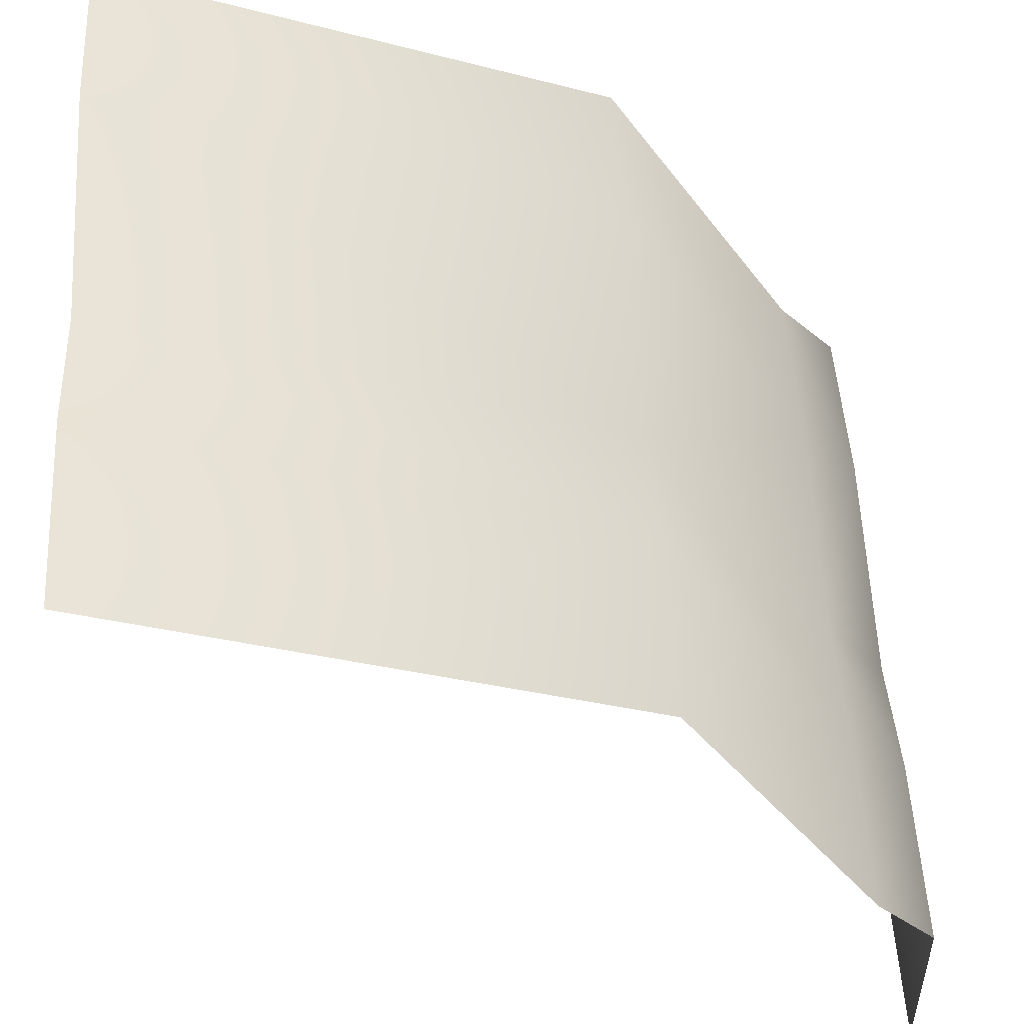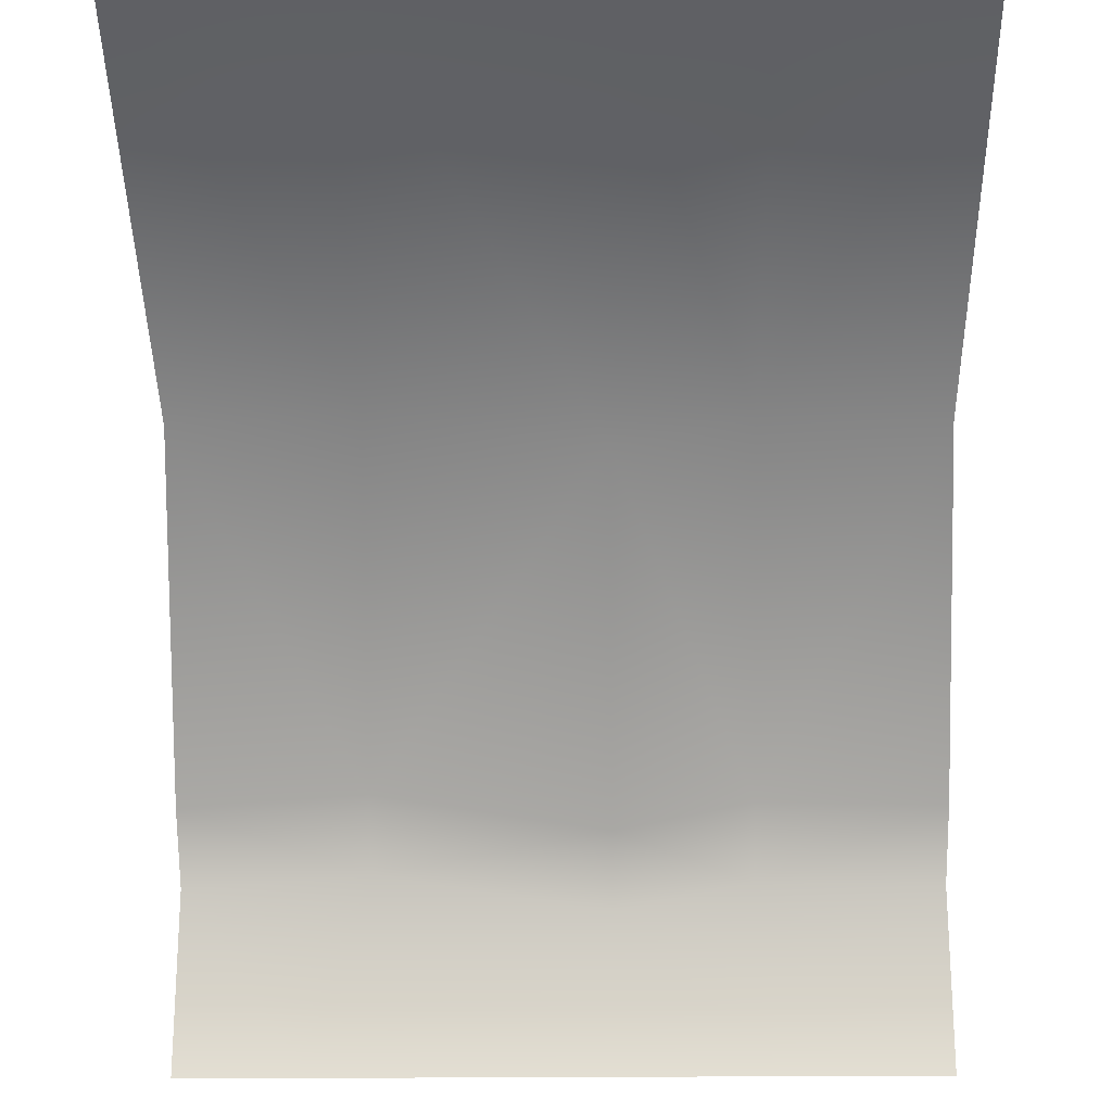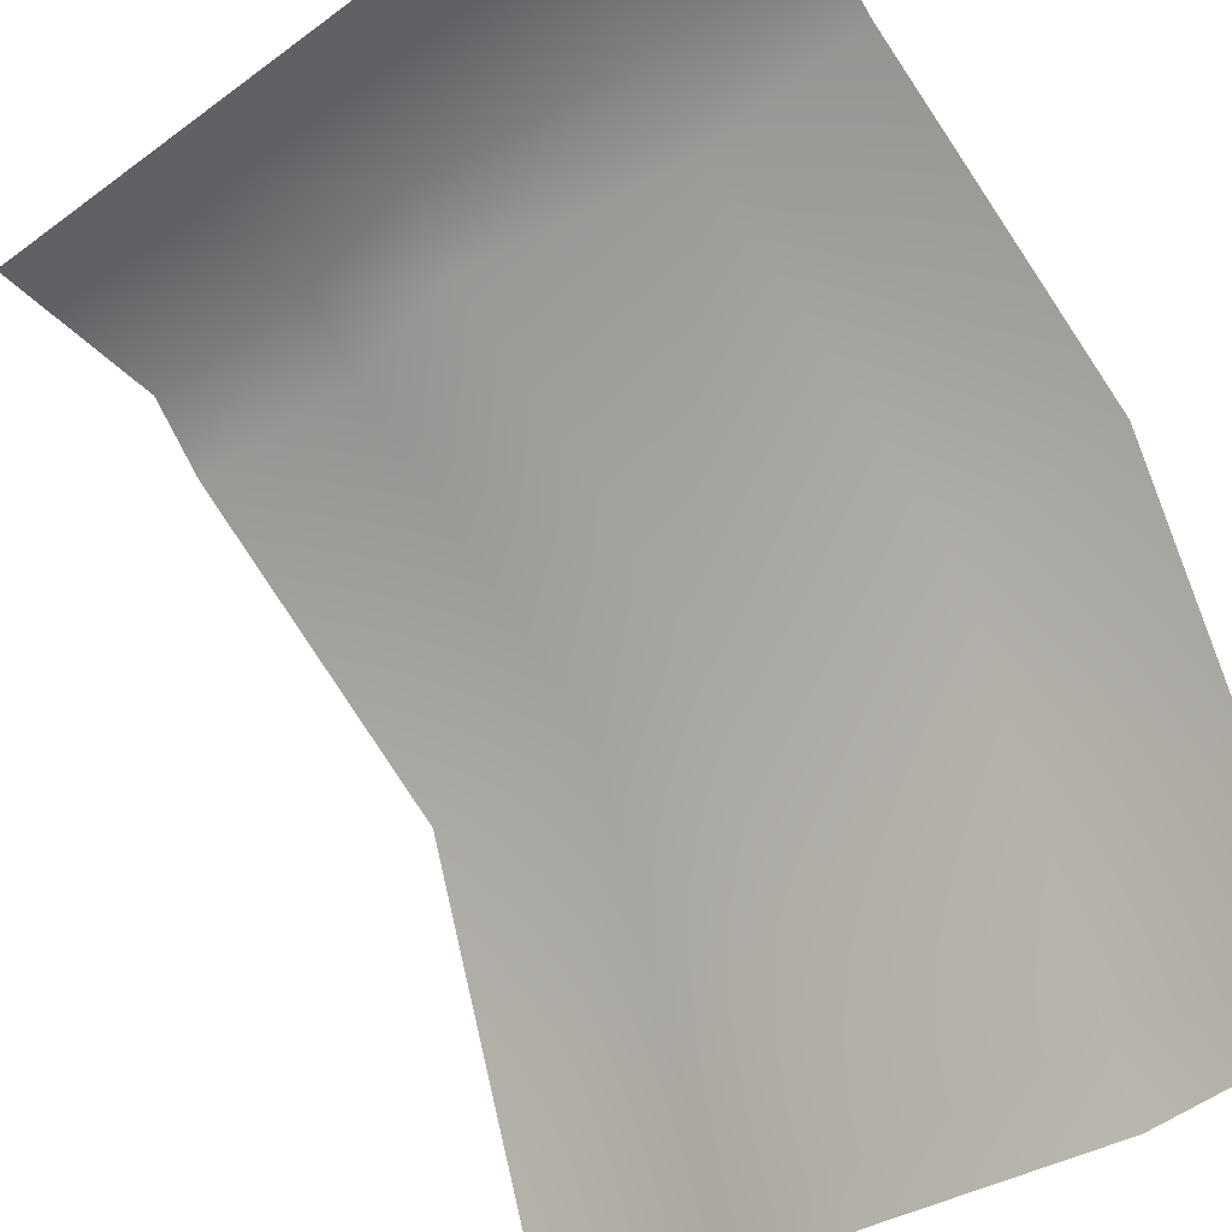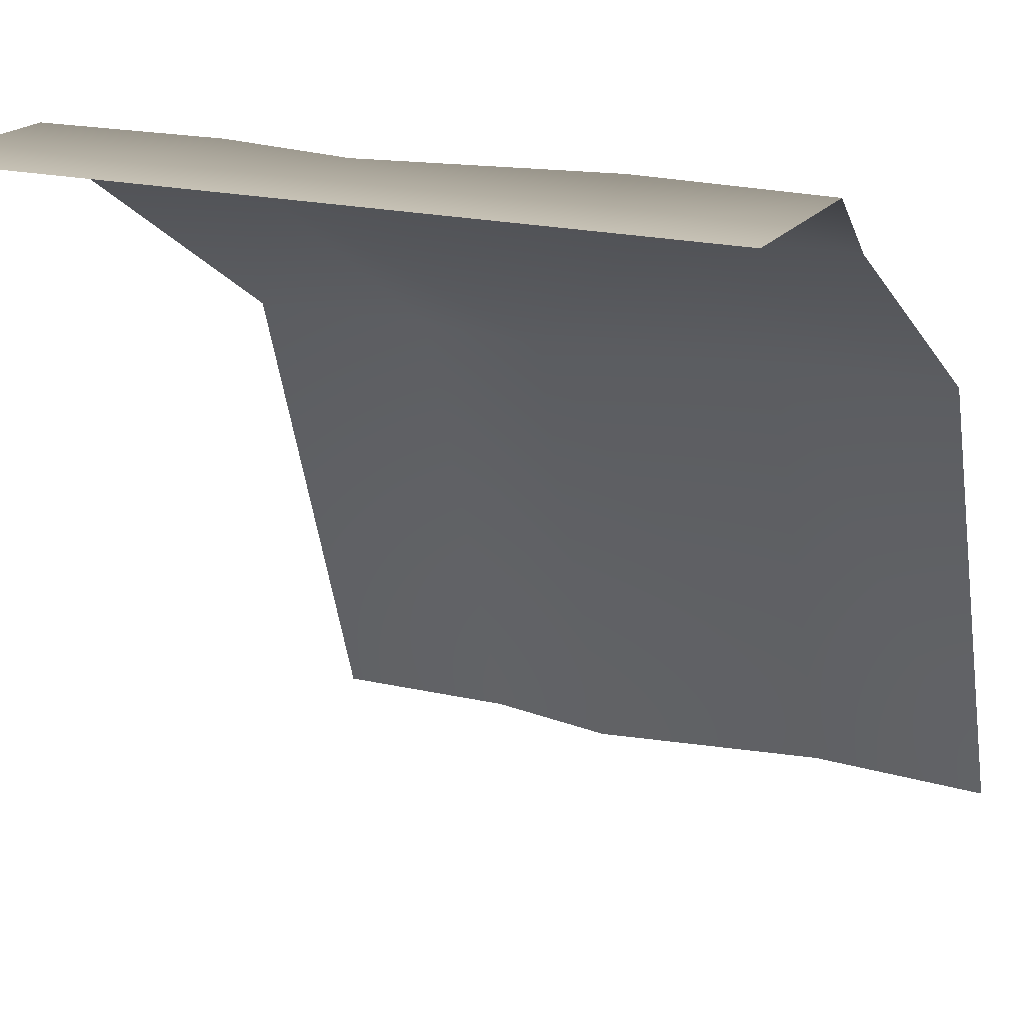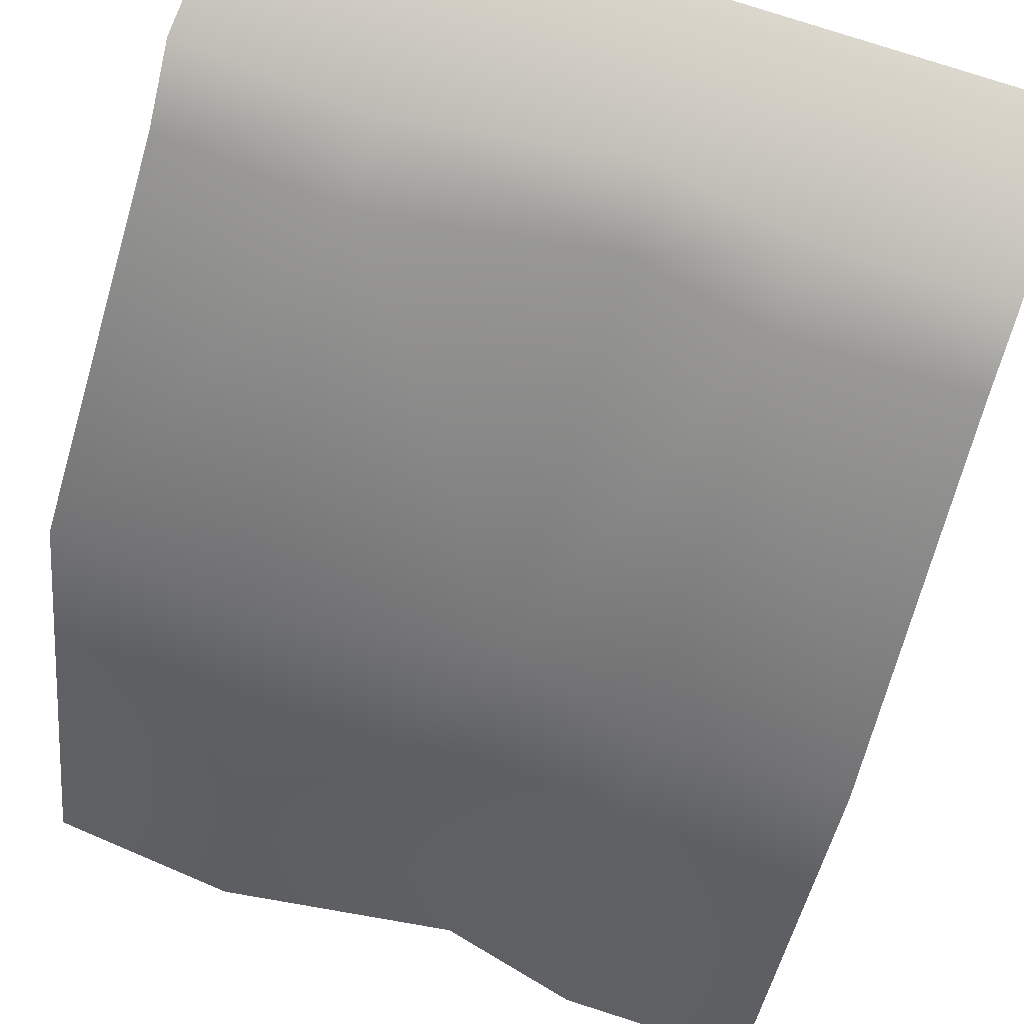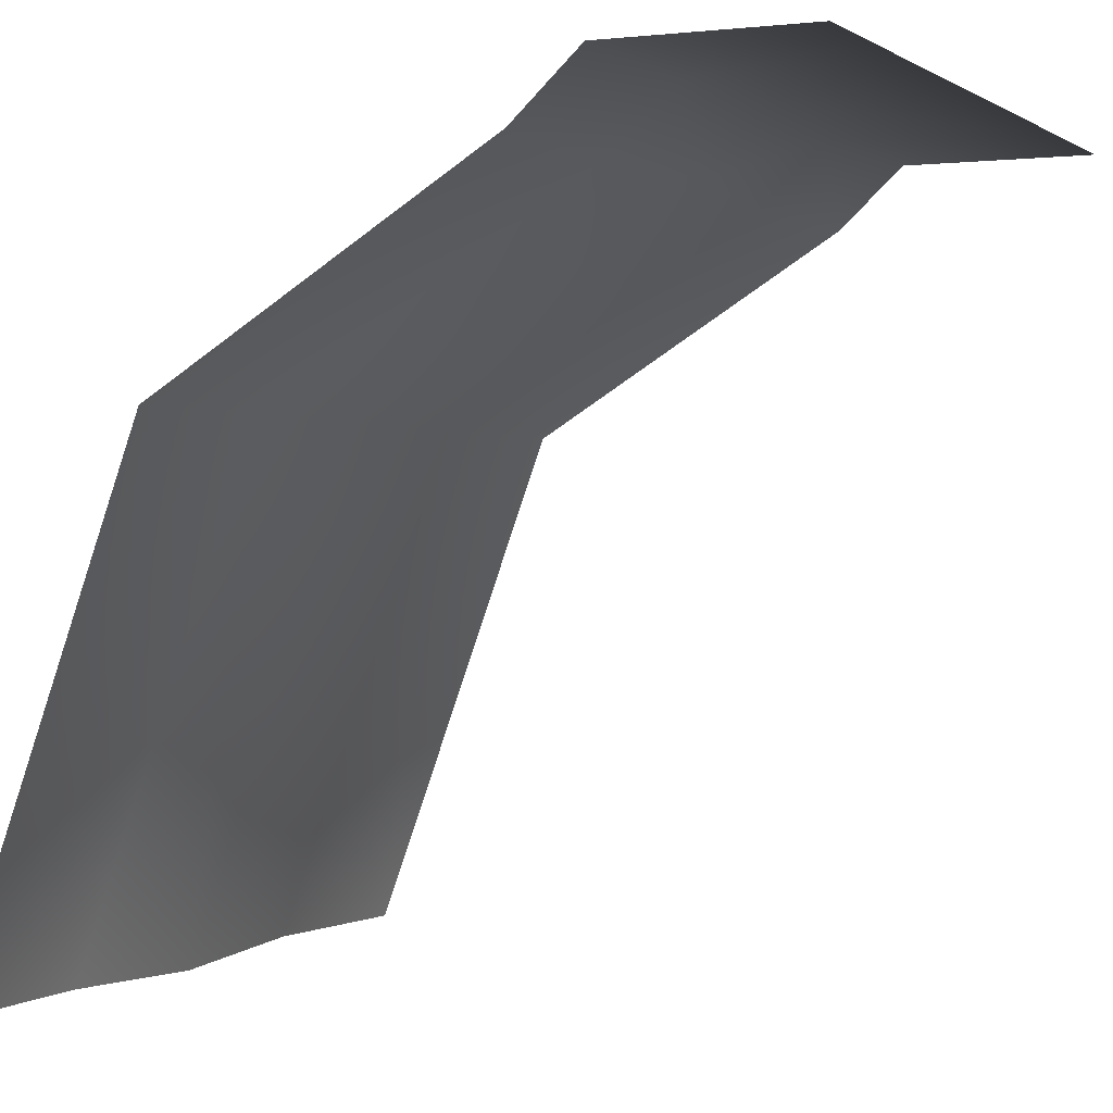
<metadata>
{"format":"obj","ext":"obj","renderer":"f3d","projection":"perspective","resolution":1024,"background":"white","views":[{"elev":50.9,"azim":87.0,"up":"+Z"},{"elev":-22.9,"azim":1.0,"up":"+Z"},{"elev":-45.3,"azim":-139.6,"up":"+Y"},{"elev":19.0,"azim":-155.1,"up":"+Y"},{"elev":72.8,"azim":18.9,"up":"+Y"},{"elev":0.1,"azim":114.6,"up":"+Y"}]}
</metadata>
<code>
g step1
v 0.2518 1.007 -0.2465
v 0.5035 1.007 -0.2517
v 0.5035 0.9275 -0.1665
v 0.2518 0.9275 -0.1612
v 0.5035 0.6628 0.26
v 0.06536 0.9275 -0.1995
v 0.06536 1.007 -0.2848
v 0.06536 0.6628 0.2269
v 0.2518 0.6628 0.2652
v 0.5035 1.438e-09 0.5035
v 0.06536 -1.152e-07 0.4705
v 0.2518 -7.683e-08 0.5088
v -0.2517 1.007 -0.2337
v 0.06536 1.007 -0.2848
v 0.06536 0.9275 -0.1995
v -0.2517 0.9275 -0.1484
v 0.06536 0.6628 0.2269
v -0.5035 0.9275 -0.1665
v -0.5035 1.007 -0.2517
v -0.5035 0.6628 0.26
v -0.2517 0.6628 0.278
v -0.5035 1.438e-09 0.5035
v -0.2517 -7.683e-08 0.5216
v 0.06536 -1.152e-07 0.4705
v 0.3776 1.007 -0.5035
v 0.5035 1.007 -0.5035
v 0.5035 1.007 -0.2517
v 0.2518 1.007 -0.2465
v 0.2844 1.007 -0.5035
v 0.06536 1.007 -0.2848
v -0.3326 1.007 -0.5035
v -0.2517 1.007 -0.2337
v -0.5035 1.007 -0.2517
v -0.4585 1.007 -0.5035
v -0.5035 1.007 -0.5035
g step1_0
f 3 2 1
f 1 4 3
f 5 3 4
f 6 4 1
f 1 7 6
f 4 6 8
f 4 9 5
f 8 9 4
f 5 9 10
f 9 8 11
f 12 10 9
f 11 12 9
f 15 14 13
f 13 16 15
f 17 15 16
f 18 16 13
f 13 19 18
f 16 18 20
f 20 21 16
f 16 21 17
f 21 20 22
f 22 23 21
f 17 21 23
f 23 24 17
f 27 26 25
f 25 28 27
f 28 25 29
f 29 30 28
f 31 30 29
f 31 32 30
f 32 31 33
f 31 34 33
f 33 34 35

</code>
